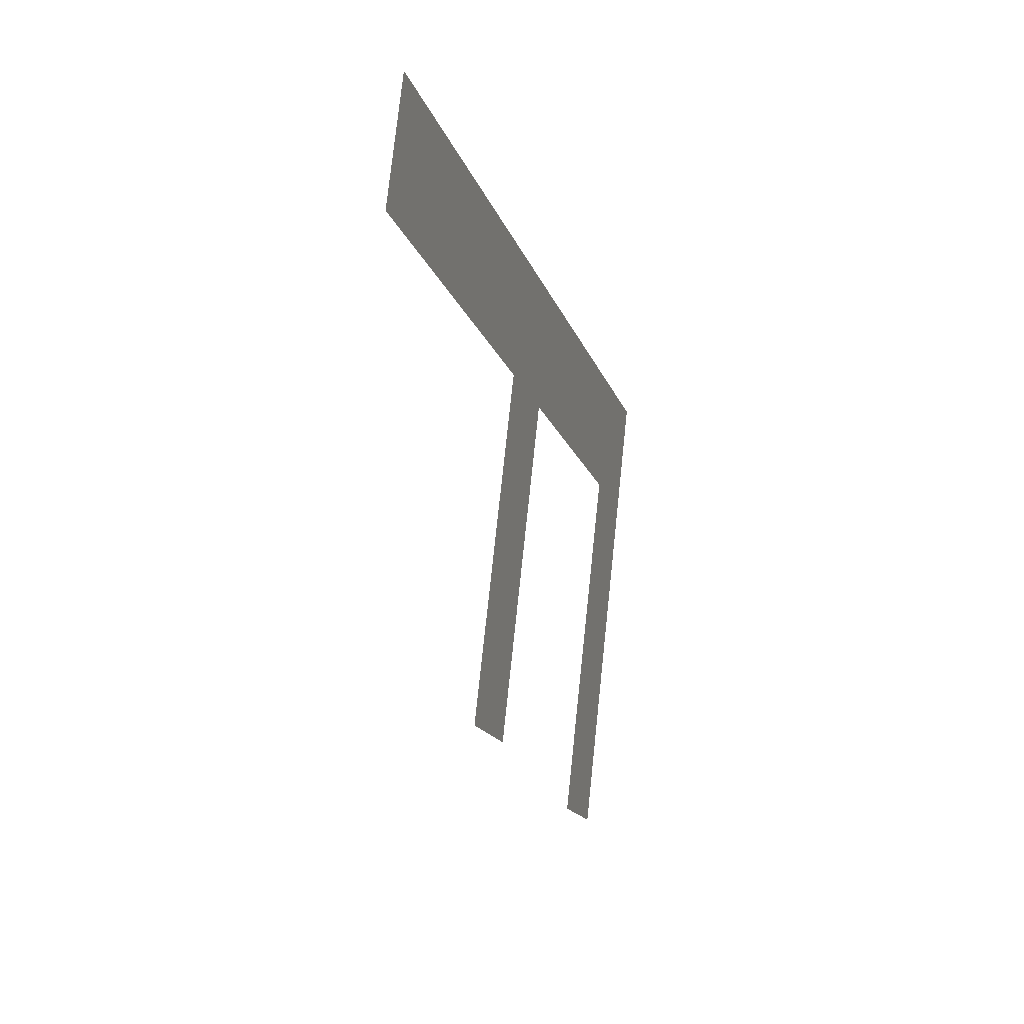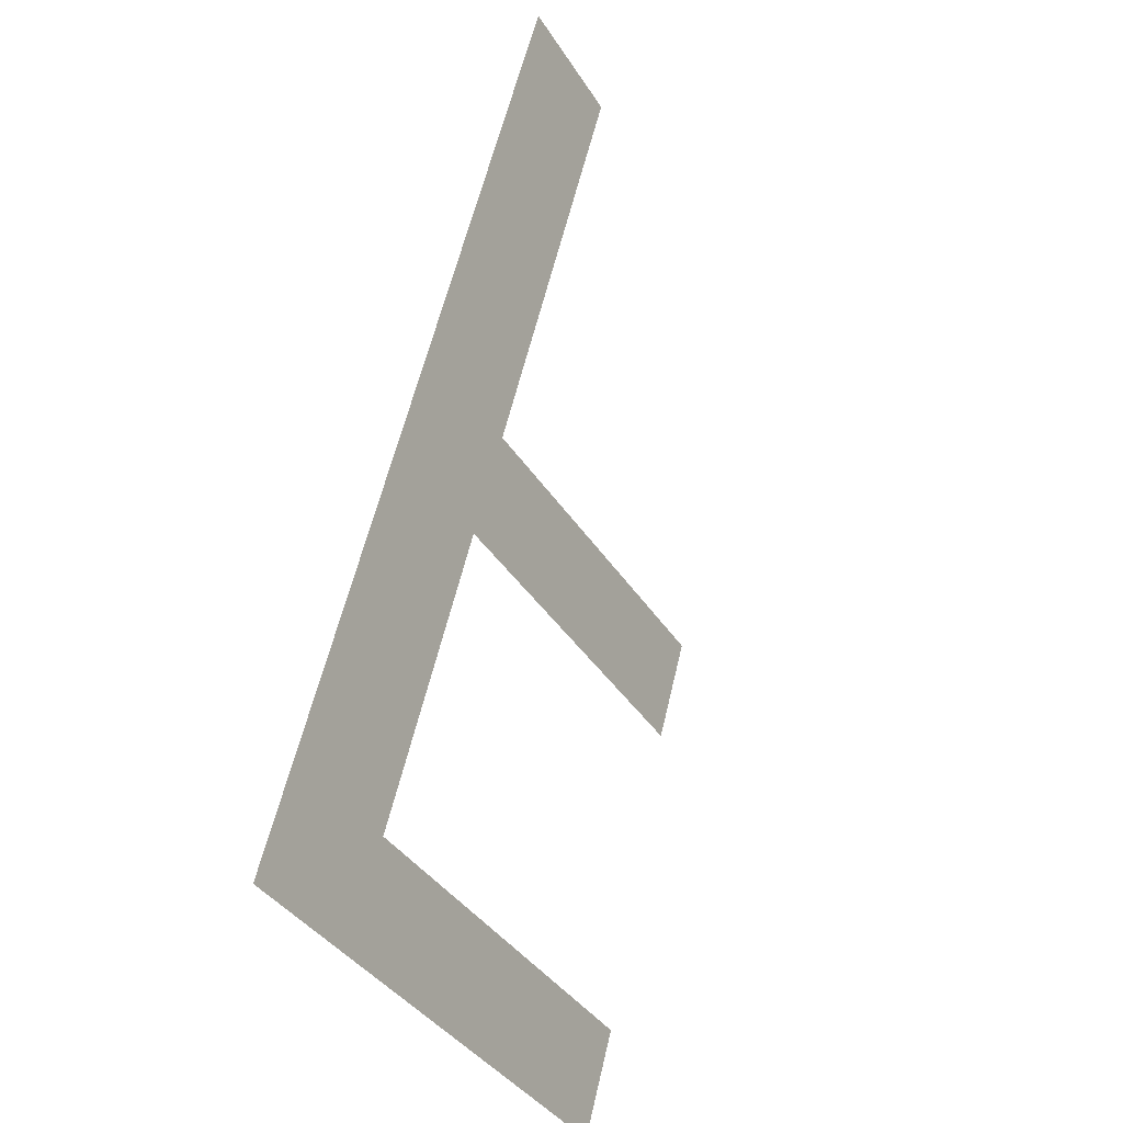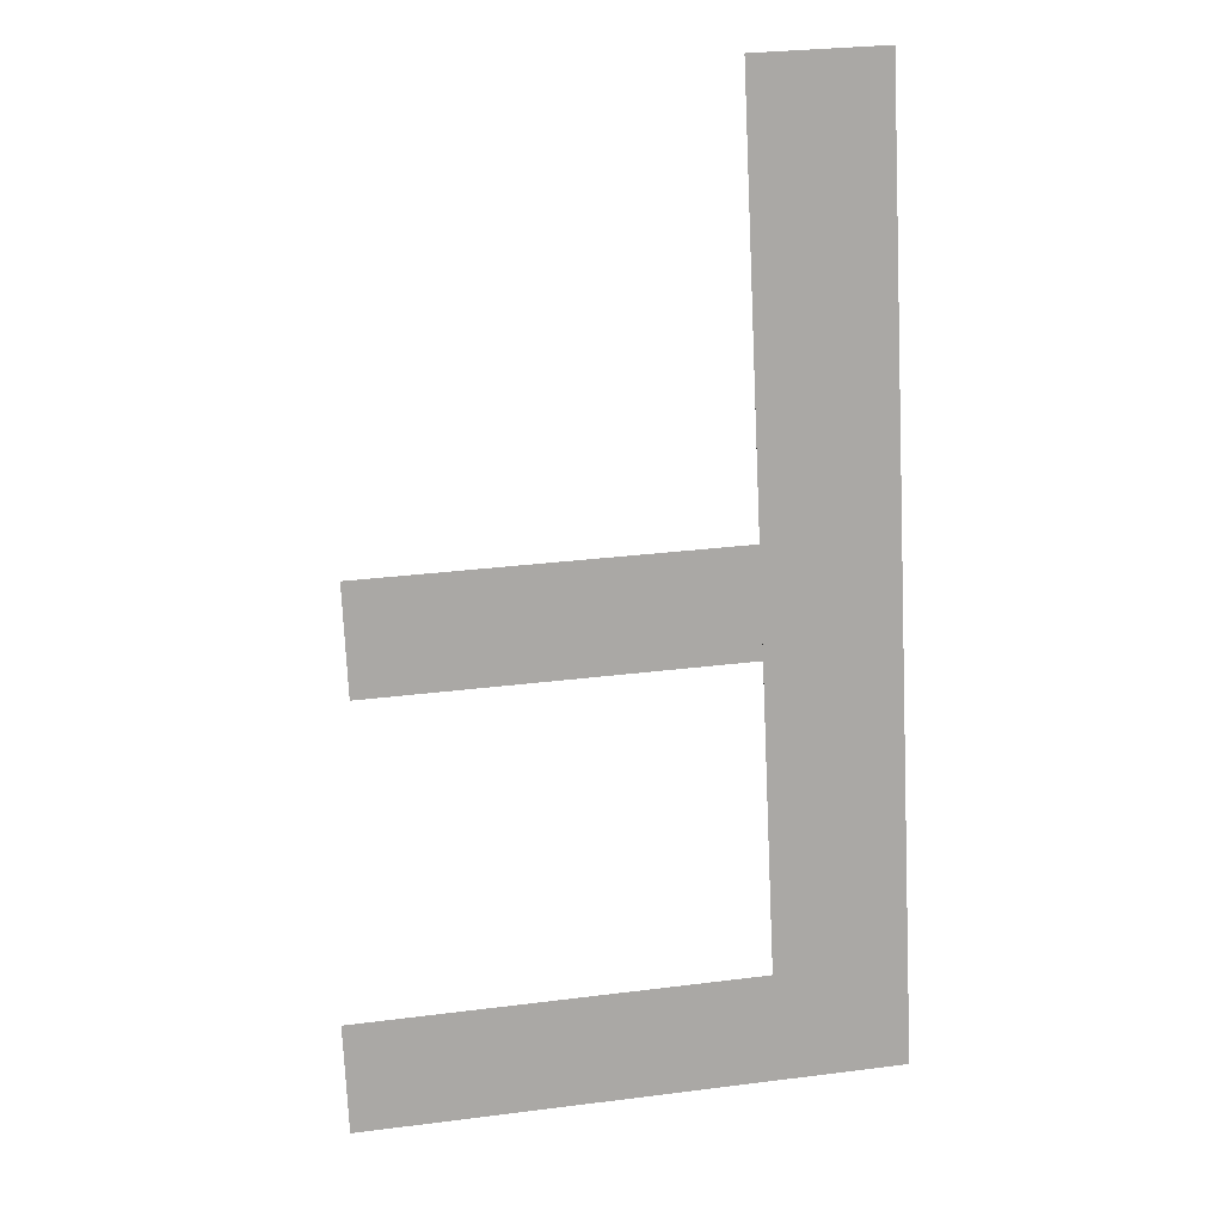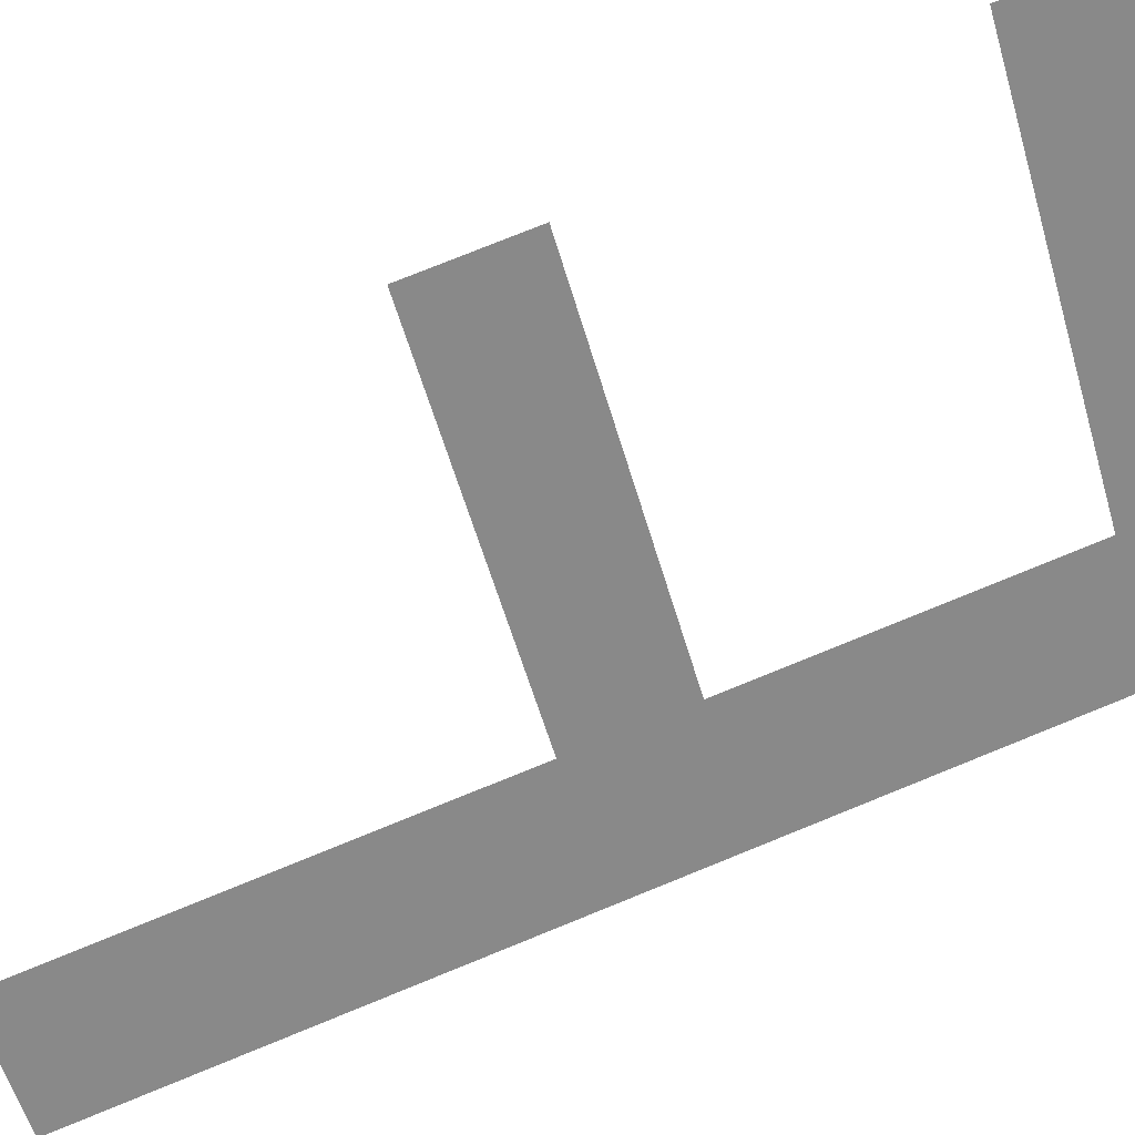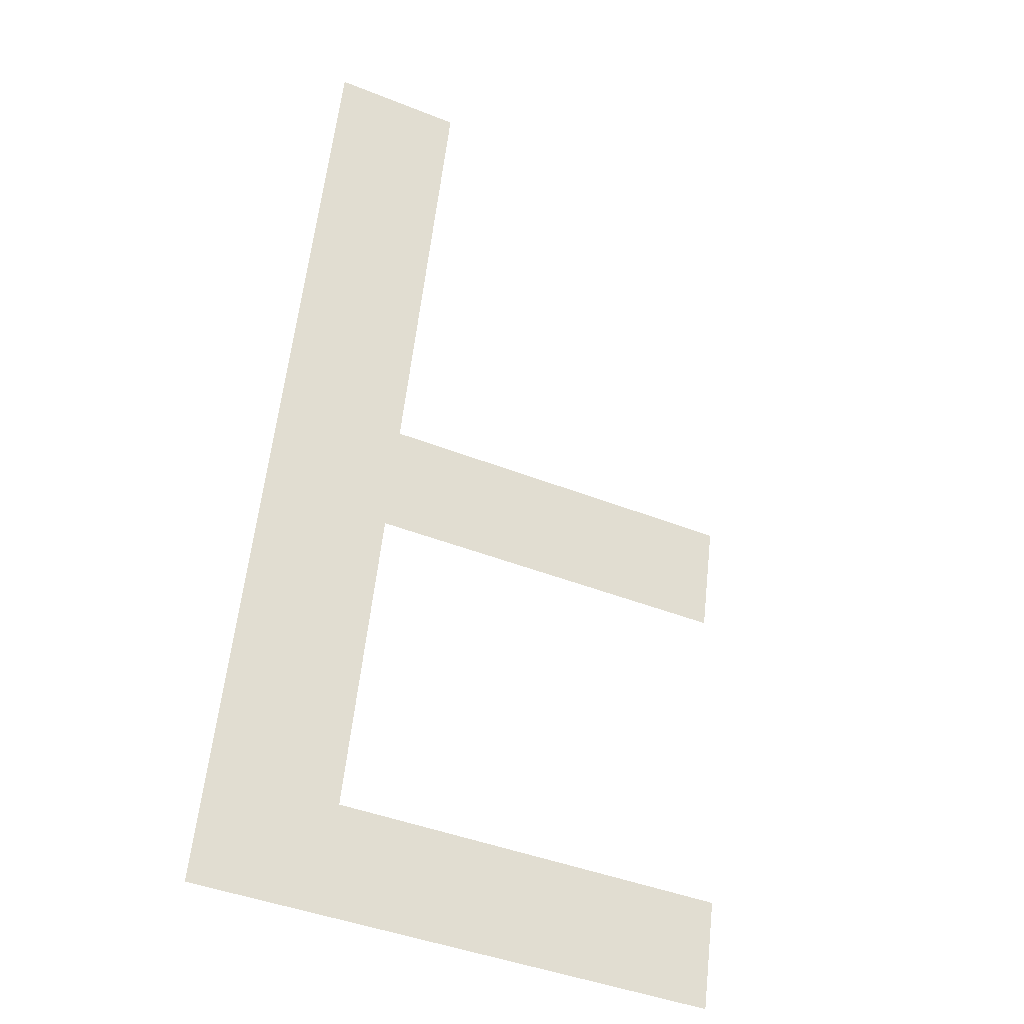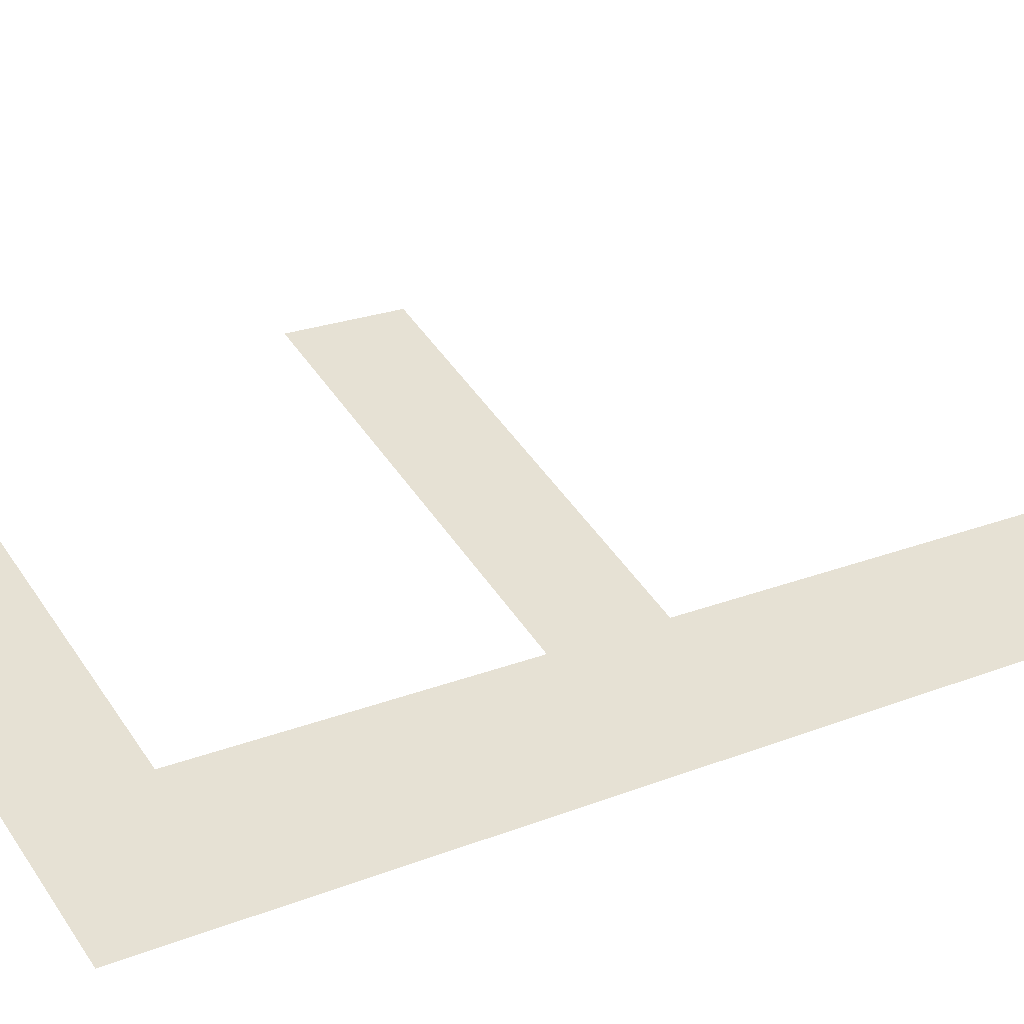
<metadata>
{"format":"obj","ext":"obj","renderer":"f3d","projection":"perspective","resolution":1024,"background":"white","views":[{"elev":75.7,"azim":96.1,"up":"+Z"},{"elev":-38.9,"azim":-60.8,"up":"+Z"},{"elev":30.4,"azim":169.7,"up":"+Z"},{"elev":-58.8,"azim":106.3,"up":"+Y"},{"elev":-43.4,"azim":-25.1,"up":"+Z"},{"elev":48.3,"azim":-122.2,"up":"+Y"}]}
</metadata>
<code>
o mesh51/mesh51-geometry#mesh51-geometry
v -0.2067 0.09209 -0.211
v -0.2042 0.09154 -0.209
v -0.2067 0.08729 -0.1932
v -0.1963 0.09209 -0.211
v -0.2042 0.08729 -0.1932
v -0.1963 0.09154 -0.209
v -0.2042 0.08999 -0.2032
v -0.2042 0.08944 -0.2012
v -0.1969 0.08999 -0.2032
v -0.1969 0.08944 -0.2012
f 1 2 3
f 2 1 4
f 3 2 1
f 4 1 2
f 2 5 3
f 3 5 2
f 2 4 6
f 6 4 2
f 5 2 7
f 7 2 5
f 5 7 8
f 8 7 5
f 9 8 7
f 7 8 9
f 8 9 10
f 10 9 8

</code>
